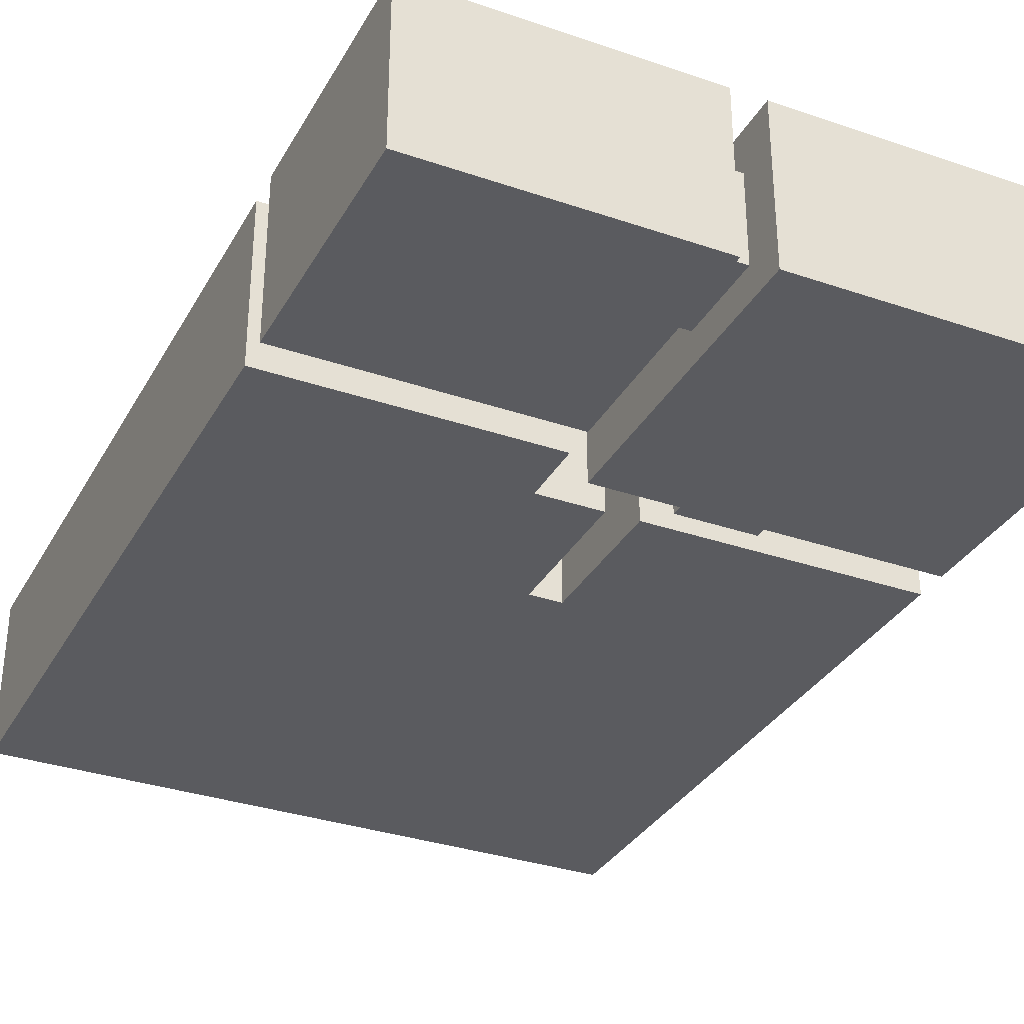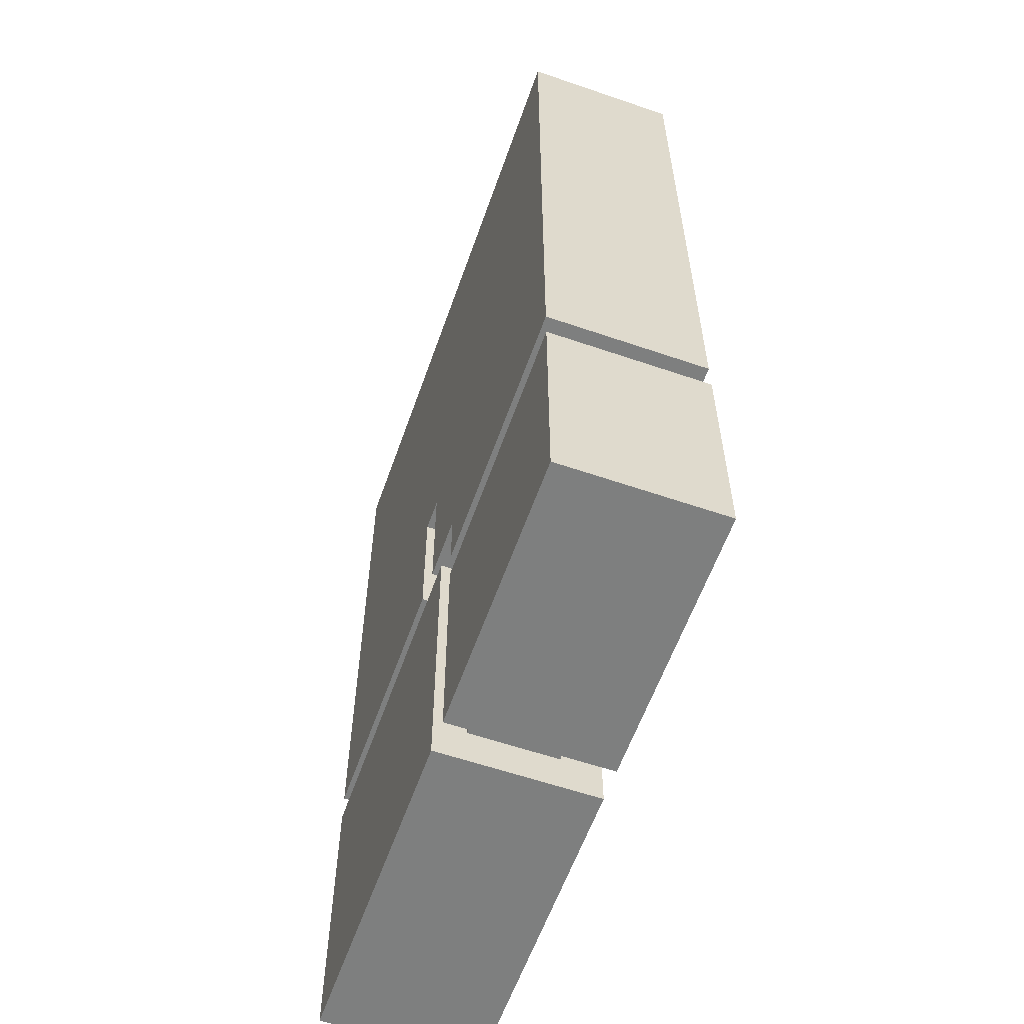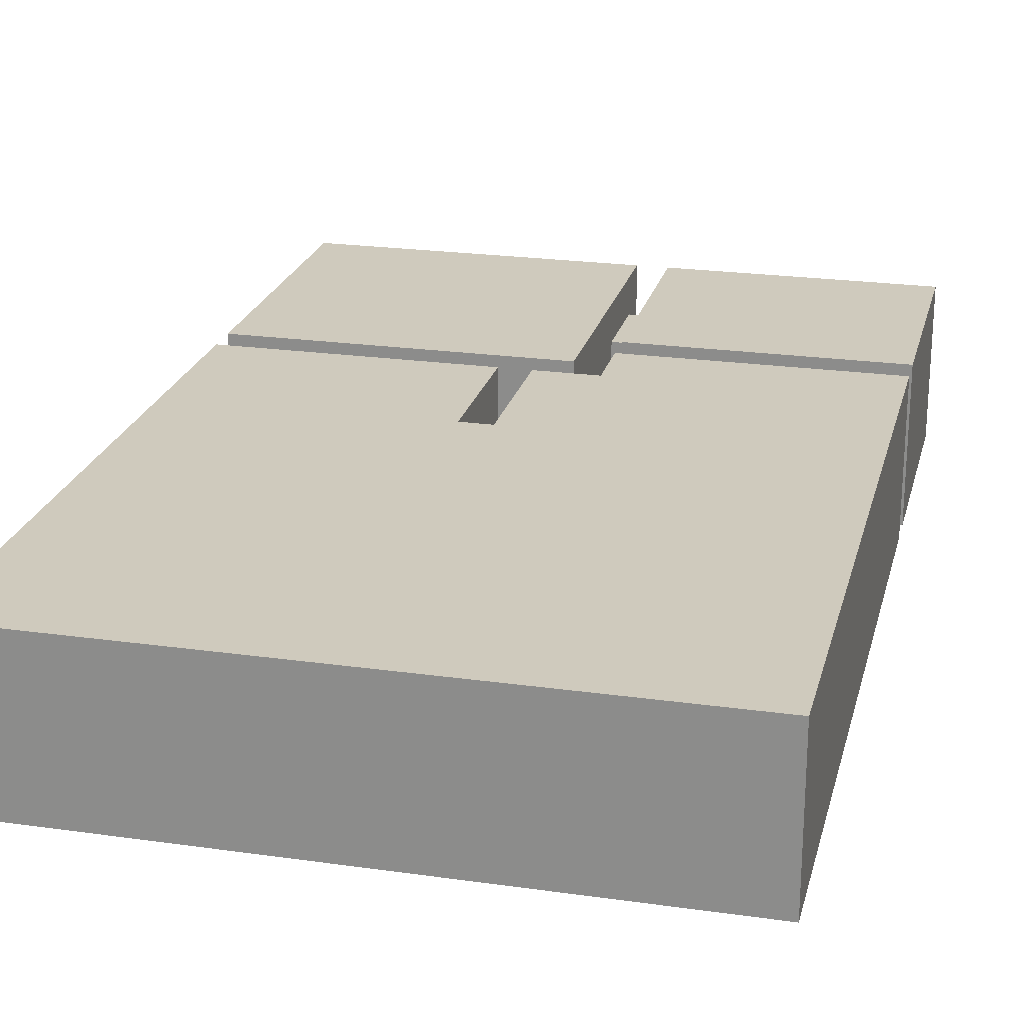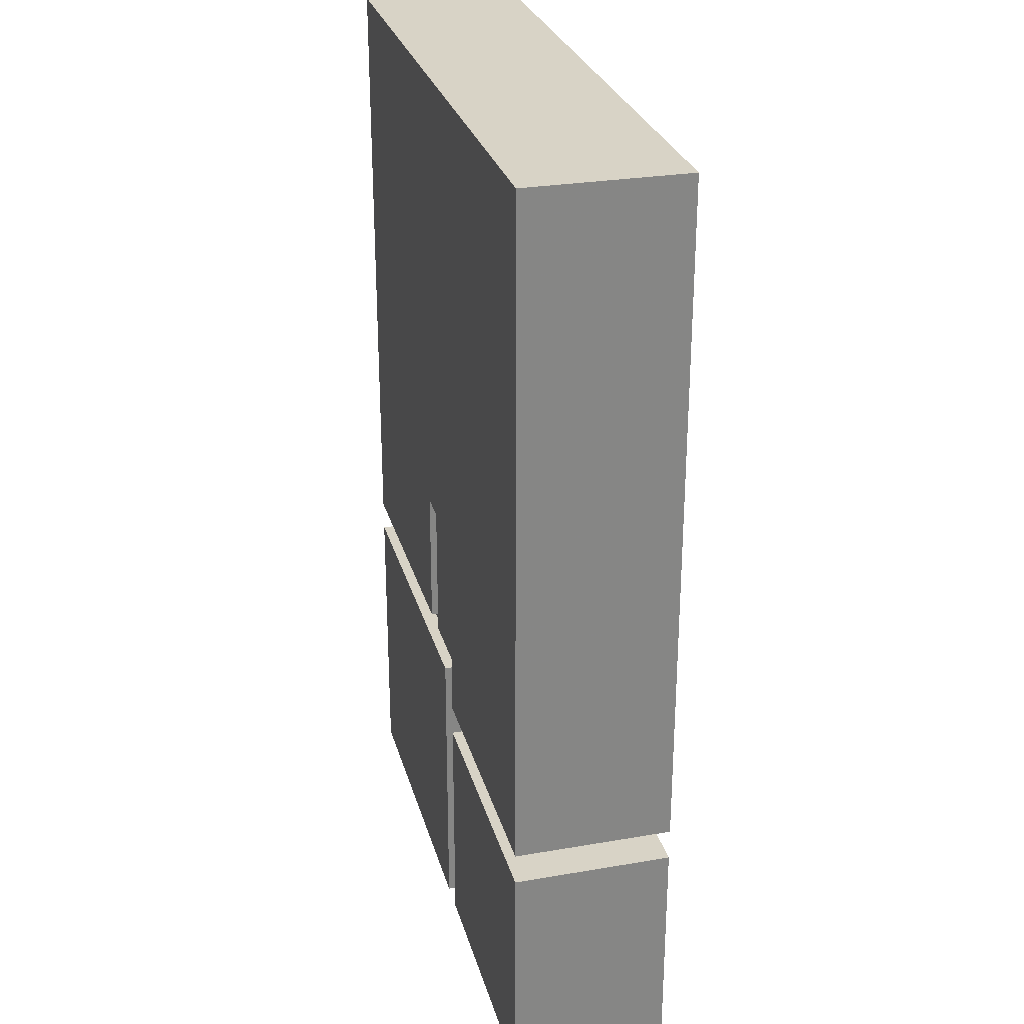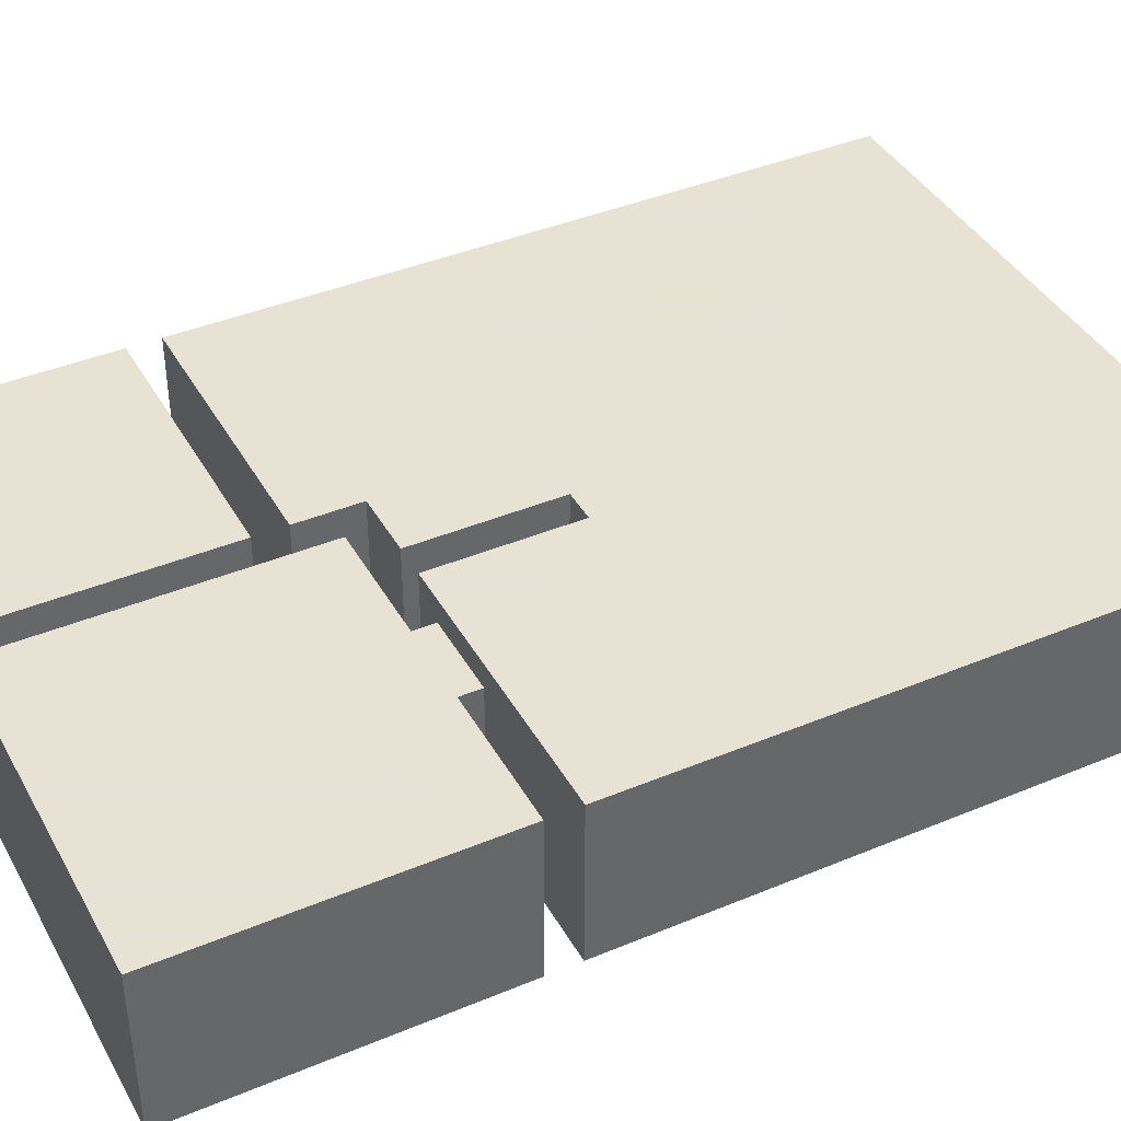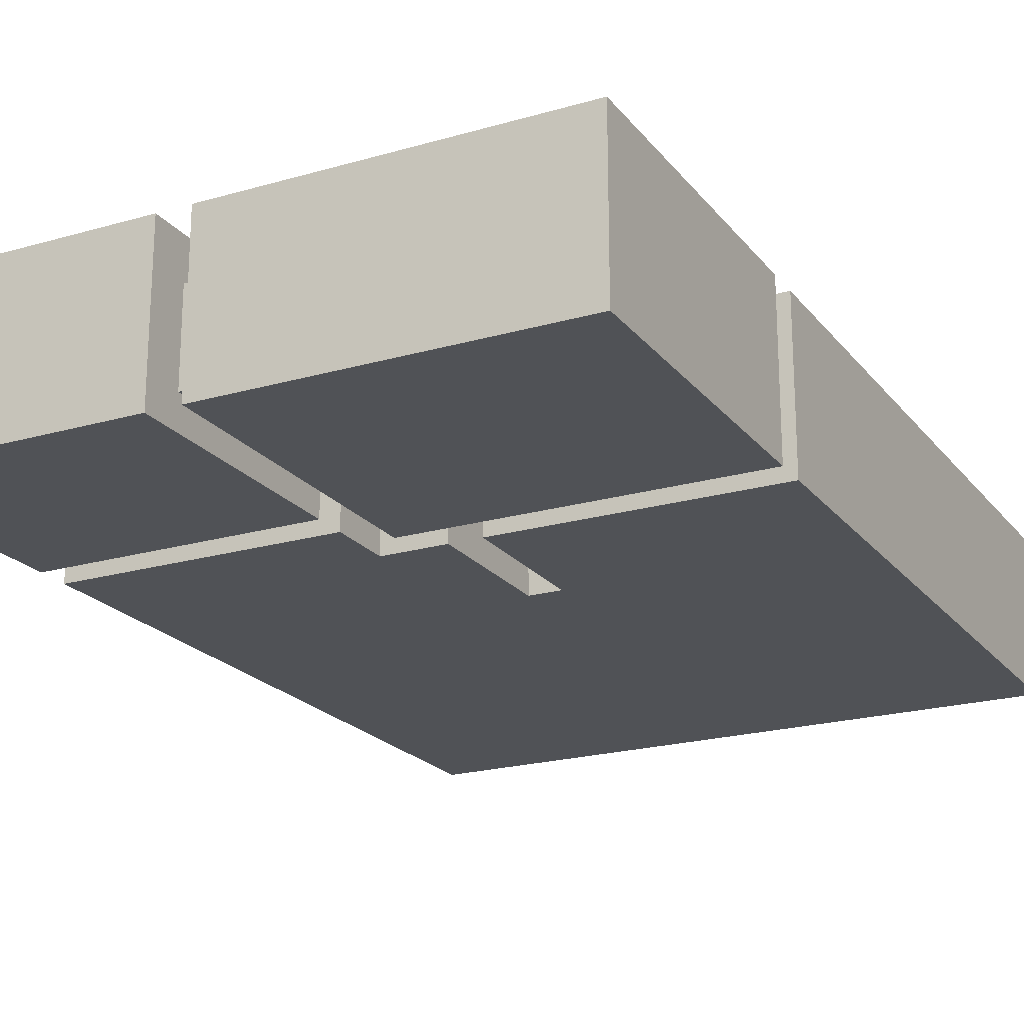
<metadata>
{"format":"obj","ext":"obj","renderer":"f3d","projection":"perspective","resolution":1024,"background":"white","views":[{"elev":-33.0,"azim":154.7,"up":"+Y"},{"elev":-59.6,"azim":70.6,"up":"+Z"},{"elev":22.8,"azim":13.6,"up":"+Y"},{"elev":28.1,"azim":75.4,"up":"+Z"},{"elev":40.6,"azim":-117.0,"up":"+Y"},{"elev":-21.1,"azim":-152.7,"up":"+Y"}]}
</metadata>
<code>
v  -4 0 6
v  4 0 6
v  -0.6 0 -0
v  -0.6 0 -1.8
v  -4 0 -1.8
v  0.6 0 -1.8
v  -0.2 0 -1.8
v  -0.2 0 -0
v  0.2 0 -6
v  -4 0 -6
v  -4 0 -2.2
v  0.2 0 -2.2
v  4 0 -6
v  0.6 0 -6
v  0.6 0 -3
v  4 0 -3
v  -0.6 2 -0
v  -0.6 2 -1.8
v  -0.2 2 -0
v  -0.2 2 -1.8
v  0.6 2 -1.8
v  0.6 2 -3
v  4 2 -3
v  -1 0.2 -2.2
v  -2 0.2 -2.2
v  -2 0.2 -1.8
v  -2 1.7 -1.8
v  -4 2 -1.8
v  -1 1.7 -1.8
v  -4 2 -2.2
v  -2 1.7 -2.2
v  -1 0.2 -1.8
v  -1 1.7 -2.2
v  0.2 2 -2.2
v  0.2 1.5 -5.5
v  0.2 1.5 -4.4
v  0.2 2 -6
v  0.2 0.4 -5.5
v  0.2 0.4 -4.4
v  0.6 1.5 -5.5
v  0.6 0.4 -5.5
v  0.6 2 -6
v  0.6 1.5 -4.4
v  0.6 0.4 -4.4
v  0.6 2 -2.6
v  0.6 -0 -2.6
v  4 -0 -2.6
v  4 2 -2.6
v  -4 2 6
v  4 2 6
v  -4 2 -6
v  4 2 -6
v  -0.6 2 0
v  -0.2 2 0
g Plane001
f 1 2 3
f 4 5 1
f 1 3 4
f 6 7 8
f 8 2 6
f 9 10 11
f 11 12 9
f 13 14 15
f 15 16 13
f 2 8 3
f 17 18 4
f 4 3 17
f 19 17 3
f 3 8 19
f 20 19 8
f 8 7 20
f 20 7 6
f 6 21 20
f 22 23 16
f 16 15 22
f 24 12 11
f 11 25 24
f 5 26 27
f 27 28 5
f 29 18 28
f 28 27 29
f 11 30 31
f 31 25 11
f 25 31 27
f 27 26 25
f 24 25 26
f 26 32 24
f 33 24 32
f 32 29 33
f 31 33 29
f 29 27 31
f 34 12 24
f 24 33 34
f 30 34 33
f 33 31 30
f 18 29 32
f 32 4 18
f 4 32 26
f 26 5 4
f 35 36 37
f 38 35 37
f 38 37 9
f 38 9 12
f 34 37 36
f 34 36 39
f 12 34 39
f 38 12 39
f 40 41 42
f 43 40 42
f 43 42 22
f 14 42 41
f 15 14 41
f 15 41 44
f 22 15 44
f 43 22 44
f 38 39 44
f 44 41 38
f 39 36 43
f 43 44 39
f 35 38 41
f 41 40 35
f 36 35 40
f 40 43 36
f 45 46 47
f 47 48 45
f 46 45 21
f 21 6 46
f 47 46 6
f 6 2 47
f 2 1 49
f 49 50 2
f 1 5 28
f 28 49 1
f 10 9 37
f 37 51 10
f 11 10 51
f 51 30 11
f 13 16 23
f 23 52 13
f 14 13 52
f 52 42 14
f 47 2 50
f 50 48 47
f 49 53 50
f 18 53 49
f 49 28 18
f 21 50 54
f 54 20 21
f 37 34 30
f 30 51 37
f 52 23 22
f 22 42 52
f 50 53 54
f 48 50 21
f 21 45 48

</code>
